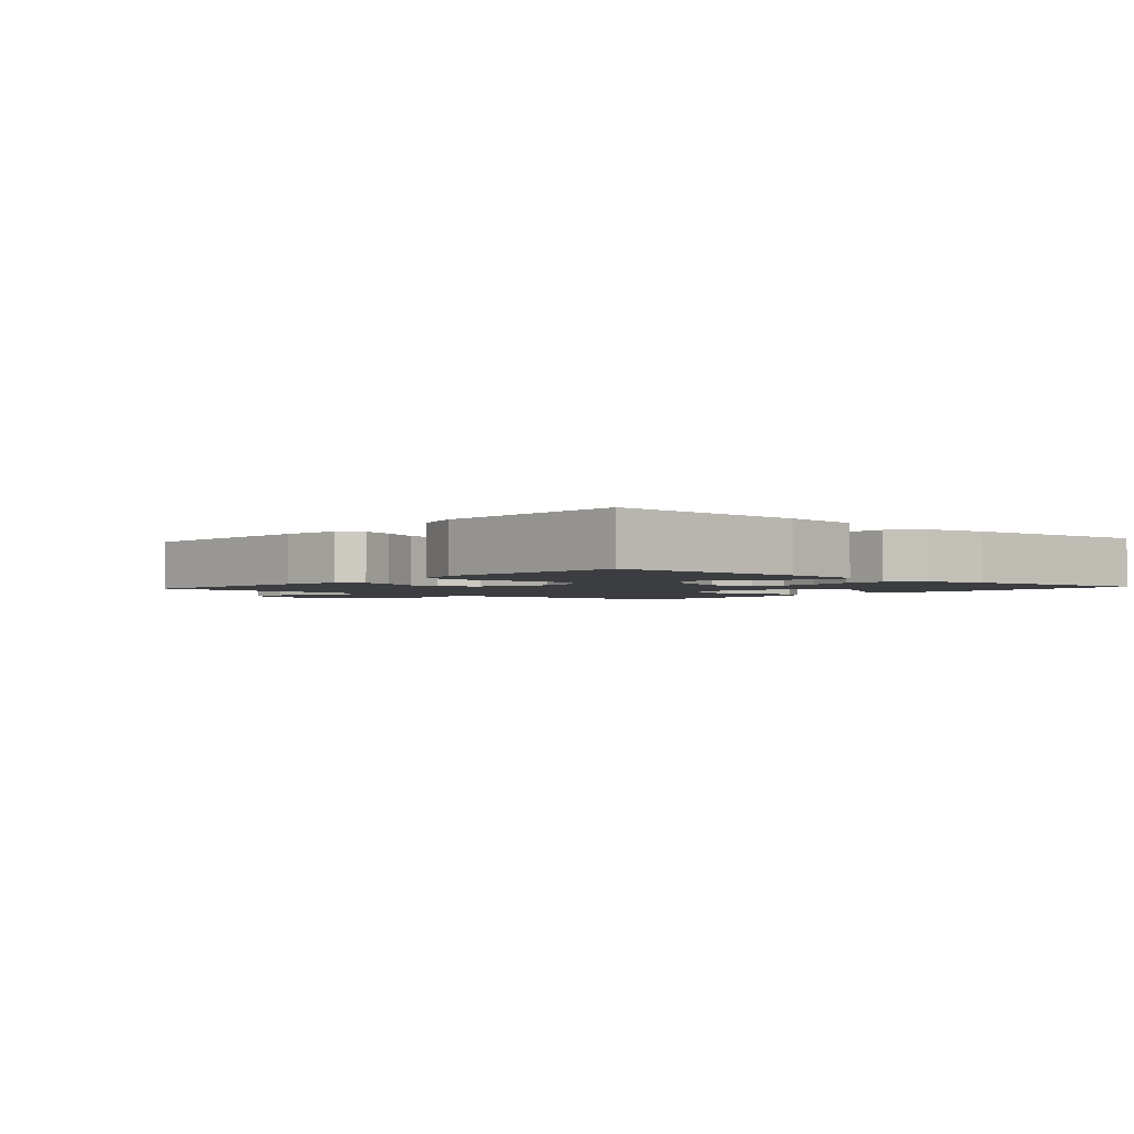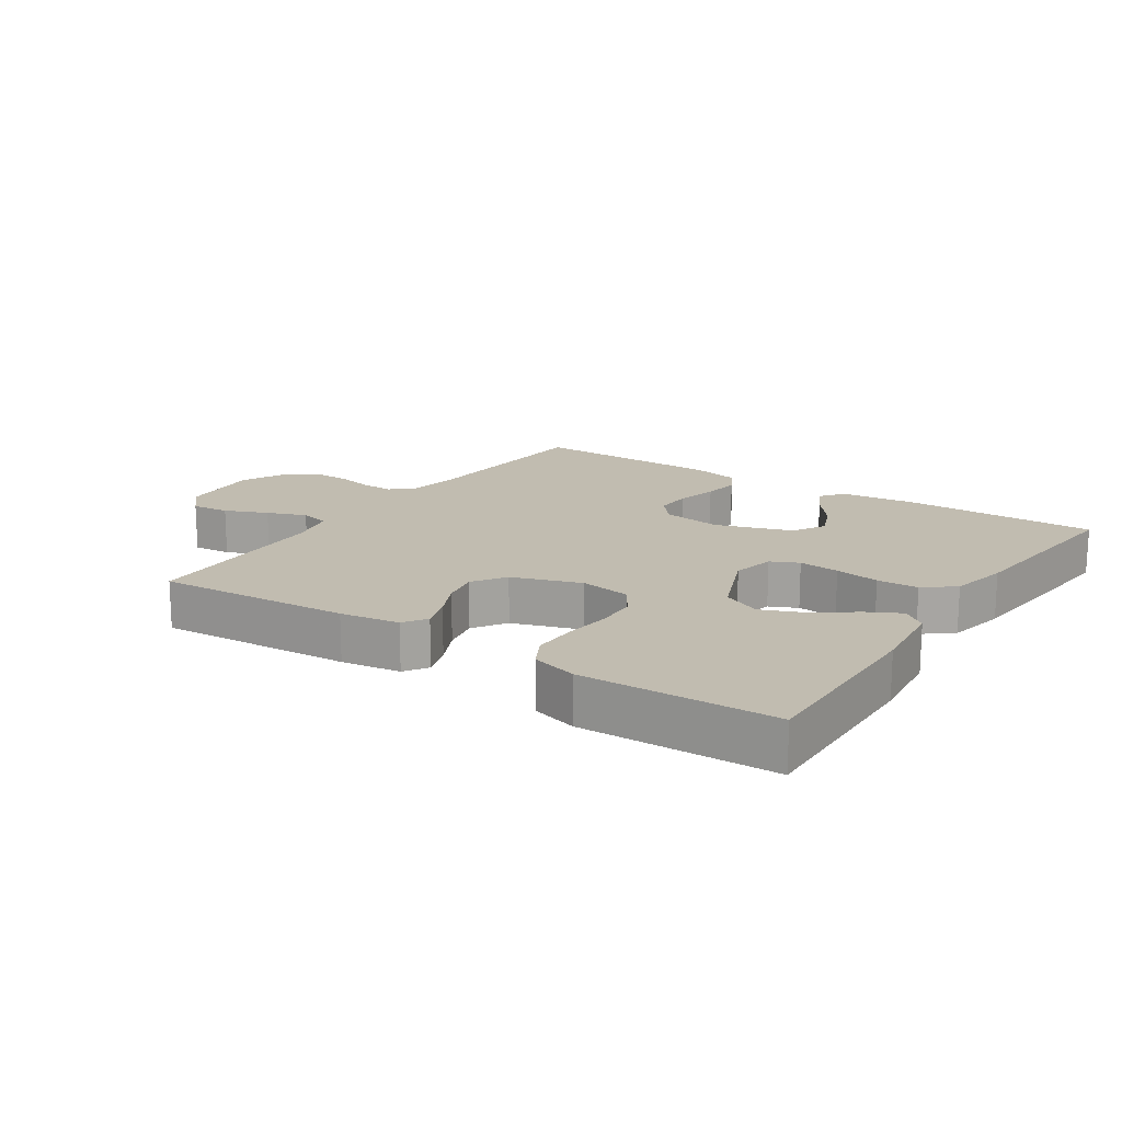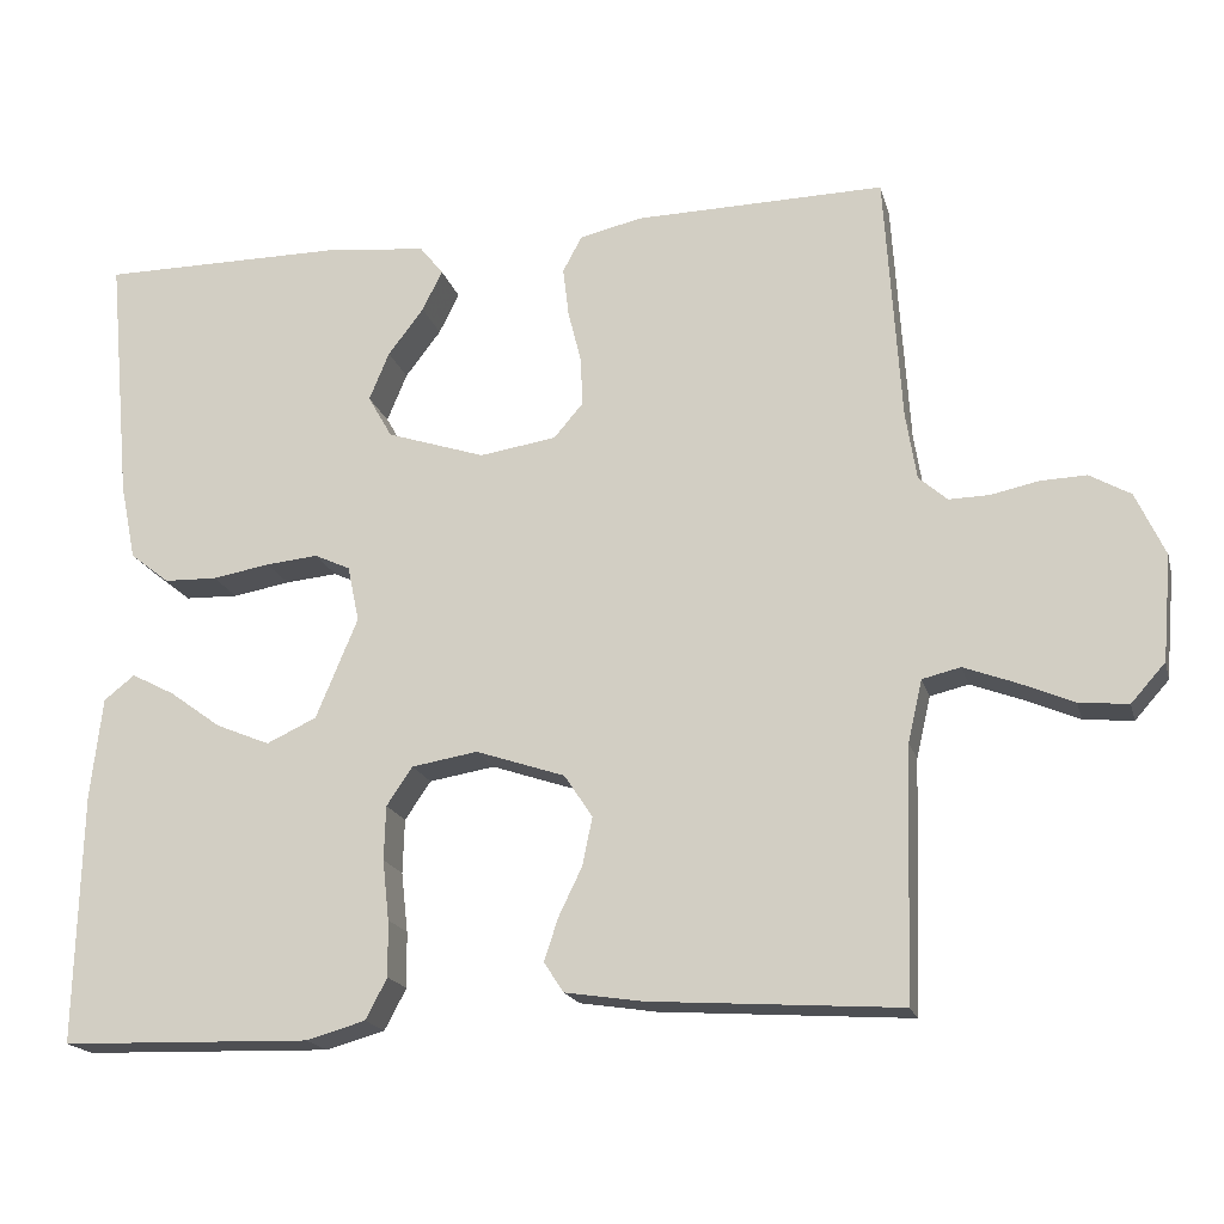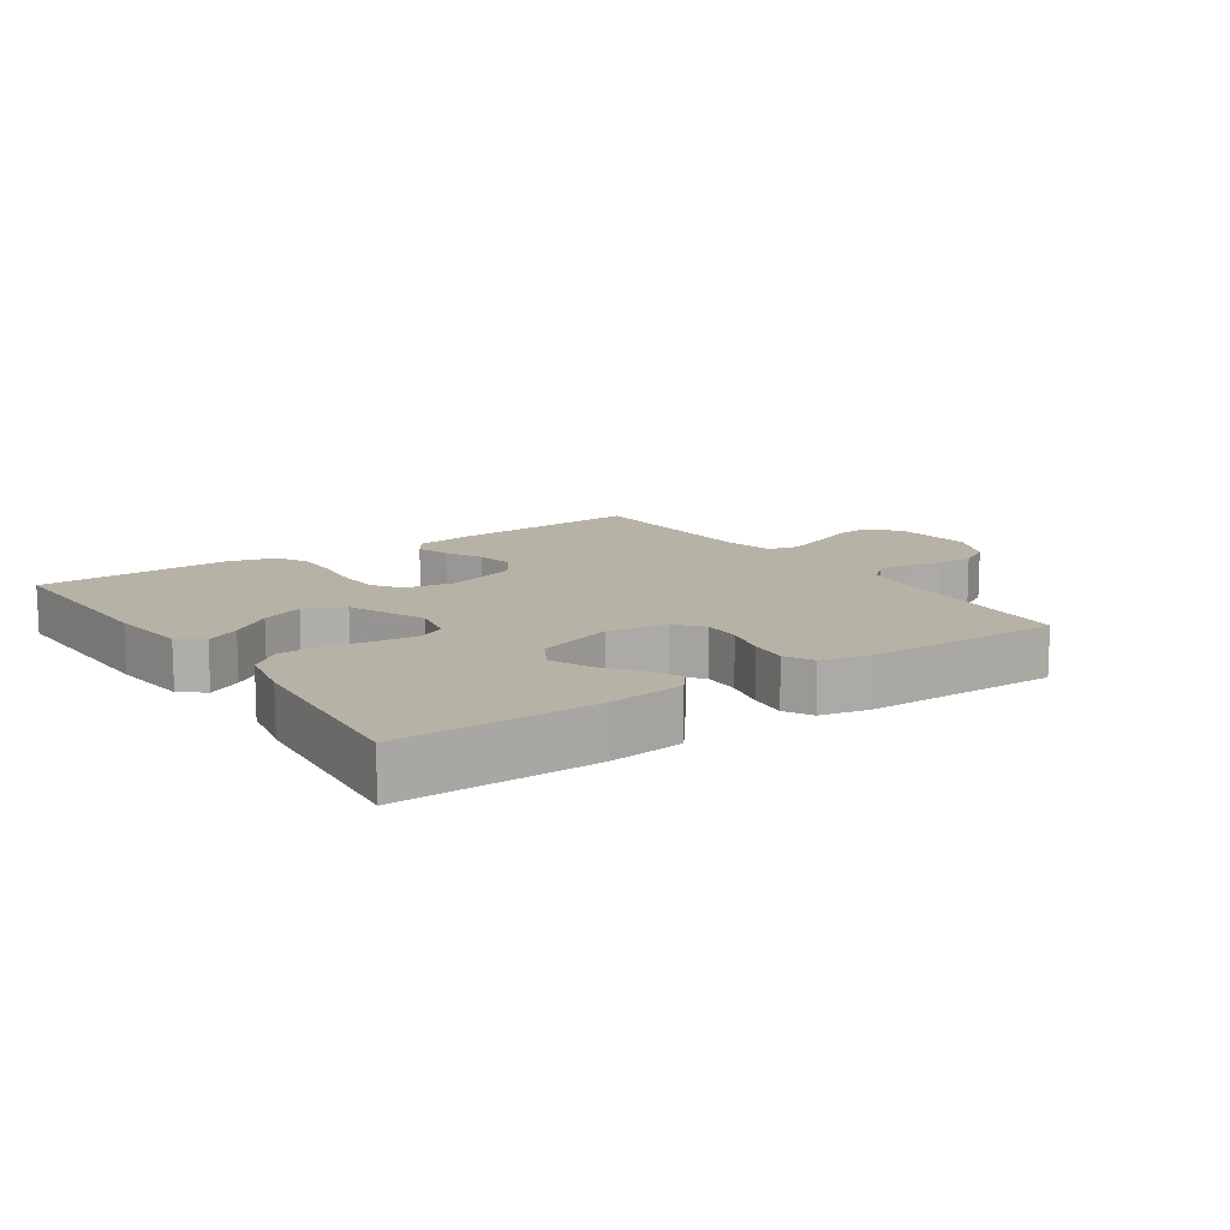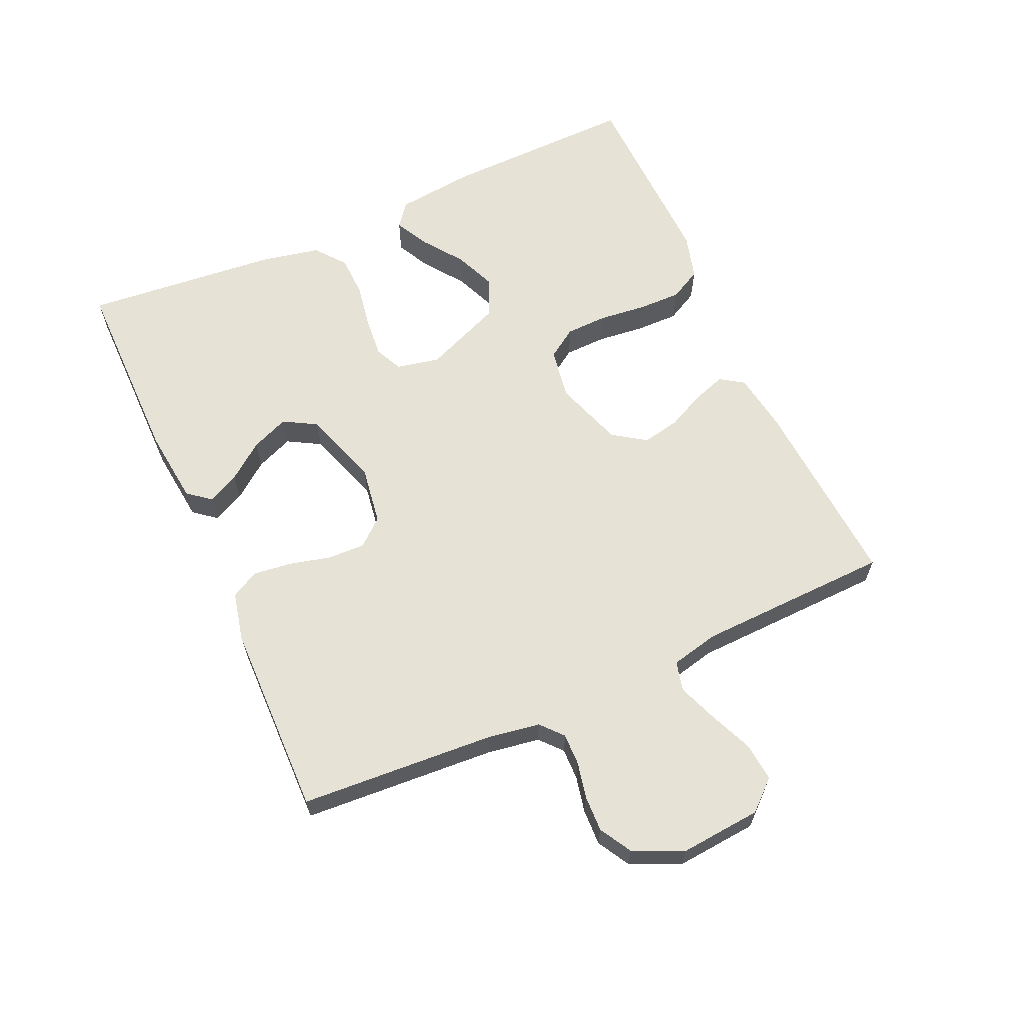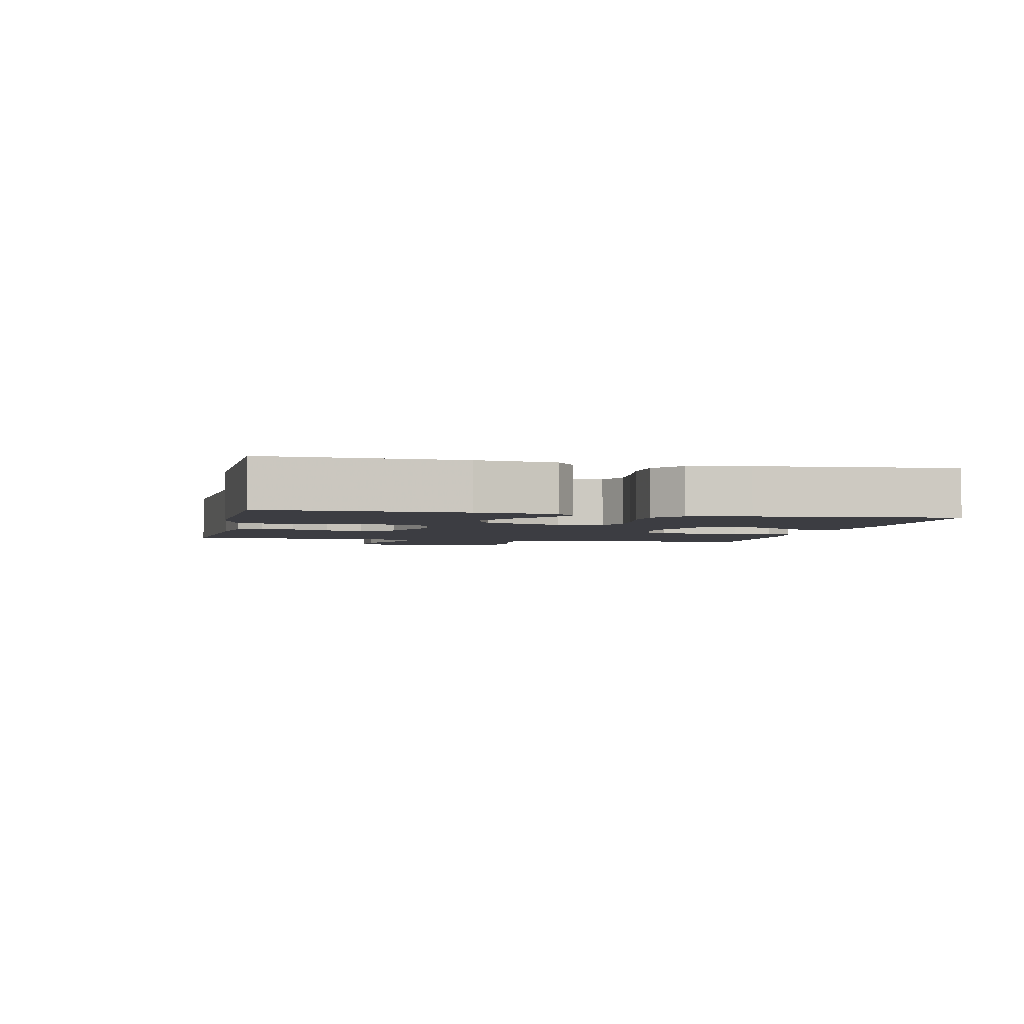
<metadata>
{"format":"obj","ext":"obj","renderer":"f3d","projection":"perspective","resolution":1024,"background":"white","views":[{"elev":-2.3,"azim":-131.0,"up":"+Y"},{"elev":16.5,"azim":-146.2,"up":"+Y"},{"elev":-18.4,"azim":14.1,"up":"+Z"},{"elev":12.5,"azim":-34.5,"up":"+Y"},{"elev":63.1,"azim":65.8,"up":"+Y"},{"elev":-2.9,"azim":-102.4,"up":"+Y"}]}
</metadata>
<code>
v -0.5 0.07 0.5
v -0.2 0.07 0.5
v -0.084 0.07 0.487
v -0.056 0.07 0.452
v -0.08 0.07 0.403
v -0.123 0.07 0.347
v -0.147 0.07 0.289
v -0.118 0.07 0.238
v 0 0.07 0.199
v 0.092 0.07 0.213
v 0.127 0.07 0.254
v 0.125 0.07 0.312
v 0.109 0.07 0.376
v 0.102 0.07 0.435
v 0.125 0.07 0.478
v 0.2 0.07 0.495
v 0.5 0.07 0.5
v 0.519 0.07 0.2
v 0.532 0.07 0.119
v 0.566 0.07 0.089
v 0.615 0.07 0.09
v 0.671 0.07 0.102
v 0.727 0.07 0.104
v 0.776 0.07 0.076
v 0.811 0.07 0
v 0.8 0.07 -0.126
v 0.759 0.07 -0.172
v 0.7 0.07 -0.166
v 0.634 0.07 -0.138
v 0.573 0.07 -0.115
v 0.527 0.07 -0.126
v 0.51 0.07 -0.2
v 0.5 0.07 -0.5
v 0.2 0.07 -0.48
v 0.108 0.07 -0.466
v 0.084 0.07 -0.43
v 0.101 0.07 -0.379
v 0.129 0.07 -0.321
v 0.141 0.07 -0.263
v 0.107 0.07 -0.212
v 0 0.07 -0.176
v -0.079 0.07 -0.189
v -0.11 0.07 -0.235
v -0.112 0.07 -0.3
v -0.104 0.07 -0.372
v -0.103 0.07 -0.439
v -0.129 0.07 -0.488
v -0.2 0.07 -0.508
v -0.5 0.07 -0.5
v -0.493 0.07 -0.2
v -0.479 0.07 -0.078
v -0.442 0.07 -0.049
v -0.39 0.07 -0.076
v -0.328 0.07 -0.121
v -0.263 0.07 -0.148
v -0.203 0.07 -0.12
v -0.153 0.07 0
v -0.167 0.07 0.067
v -0.21 0.07 0.087
v -0.273 0.07 0.081
v -0.342 0.07 0.069
v -0.406 0.07 0.071
v -0.453 0.07 0.108
v -0.472 0.07 0.2
v -0.5 0 0.5
v -0.2 0 0.5
v -0.084 0 0.487
v -0.056 0 0.452
v -0.08 0 0.403
v -0.123 0 0.347
v -0.147 0 0.289
v -0.118 0 0.238
v 0 0 0.199
v 0.092 0 0.213
v 0.127 0 0.254
v 0.125 0 0.312
v 0.109 0 0.376
v 0.102 0 0.435
v 0.125 0 0.478
v 0.2 0 0.495
v 0.5 0 0.5
v 0.519 0 0.2
v 0.532 0 0.119
v 0.566 0 0.089
v 0.615 0 0.09
v 0.671 0 0.102
v 0.727 0 0.104
v 0.776 0 0.076
v 0.811 0 0
v 0.8 0 -0.126
v 0.759 0 -0.172
v 0.7 0 -0.166
v 0.634 0 -0.138
v 0.573 0 -0.115
v 0.527 0 -0.126
v 0.51 0 -0.2
v 0.5 0 -0.5
v 0.2 0 -0.48
v 0.108 0 -0.466
v 0.084 0 -0.43
v 0.101 0 -0.379
v 0.129 0 -0.321
v 0.141 0 -0.263
v 0.107 0 -0.212
v 0 0 -0.176
v -0.079 0 -0.189
v -0.11 0 -0.235
v -0.112 0 -0.3
v -0.104 0 -0.372
v -0.103 0 -0.439
v -0.129 0 -0.488
v -0.2 0 -0.508
v -0.5 0 -0.5
v -0.493 0 -0.2
v -0.479 0 -0.078
v -0.442 0 -0.049
v -0.39 0 -0.076
v -0.328 0 -0.121
v -0.263 0 -0.148
v -0.203 0 -0.12
v -0.153 0 0
v -0.167 0 0.067
v -0.21 0 0.087
v -0.273 0 0.081
v -0.342 0 0.069
v -0.406 0 0.071
v -0.453 0 0.108
v -0.472 0 0.2
f 1 2 3
f 64 1 3
f 63 64 3
f 62 63 3
f 61 62 3
f 60 61 3
f 52 53 54
f 51 52 54
f 50 51 54
f 49 50 54
f 48 49 54
f 47 48 54
f 46 47 54
f 45 46 54
f 44 45 54
f 43 44 54 55
f 42 43 55 56
f 36 37 38
f 35 36 38
f 34 35 38
f 33 34 38
f 32 33 38
f 31 32 38 39
f 27 28 29
f 26 27 29
f 25 26 29
f 24 25 29
f 23 24 29
f 22 23 29
f 21 22 29
f 20 21 29 30
f 19 20 30 31
f 16 17 18
f 15 16 18
f 14 15 18
f 13 14 18
f 12 13 18
f 18 19 31
f 12 18 31
f 11 12 31
f 3 4 5 6
f 3 6 7
f 60 3 7
f 59 60 7 8
f 58 59 8 9
f 57 58 9 10
f 56 57 10
f 42 56 10
f 41 42 10
f 10 11 31
f 41 10 31
f 40 41 31
f 31 39 40
f 67 66 65
f 67 65 128
f 67 128 127
f 67 127 126
f 67 126 125
f 67 125 124
f 118 117 116
f 118 116 115
f 118 115 114
f 118 114 113
f 118 113 112
f 118 112 111
f 118 111 110
f 118 110 109
f 118 109 108
f 119 118 108 107
f 120 119 107 106
f 102 101 100
f 102 100 99
f 102 99 98
f 102 98 97
f 102 97 96
f 103 102 96 95
f 93 92 91
f 93 91 90
f 93 90 89
f 93 89 88
f 93 88 87
f 93 87 86
f 93 86 85
f 94 93 85 84
f 95 94 84 83
f 82 81 80
f 82 80 79
f 82 79 78
f 82 78 77
f 82 77 76
f 95 83 82
f 95 82 76
f 95 76 75
f 70 69 68 67
f 71 70 67
f 71 67 124
f 72 71 124 123
f 73 72 123 122
f 74 73 122 121
f 74 121 120
f 74 120 106
f 74 106 105
f 95 75 74
f 95 74 105
f 95 105 104
f 104 103 95
f 1 65 66 2
f 2 66 67 3
f 3 67 68 4
f 4 68 69 5
f 5 69 70 6
f 6 70 71 7
f 7 71 72 8
f 8 72 73 9
f 9 73 74 10
f 10 74 75 11
f 11 75 76 12
f 12 76 77 13
f 13 77 78 14
f 14 78 79 15
f 15 79 80 16
f 16 80 81 17
f 17 81 82 18
f 18 82 83 19
f 19 83 84 20
f 20 84 85 21
f 21 85 86 22
f 22 86 87 23
f 23 87 88 24
f 24 88 89 25
f 25 89 90 26
f 26 90 91 27
f 27 91 92 28
f 28 92 93 29
f 29 93 94 30
f 30 94 95 31
f 31 95 96 32
f 32 96 97 33
f 33 97 98 34
f 34 98 99 35
f 35 99 100 36
f 36 100 101 37
f 37 101 102 38
f 38 102 103 39
f 39 103 104 40
f 40 104 105 41
f 41 105 106 42
f 42 106 107 43
f 43 107 108 44
f 44 108 109 45
f 45 109 110 46
f 46 110 111 47
f 47 111 112 48
f 48 112 113 49
f 49 113 114 50
f 50 114 115 51
f 51 115 116 52
f 52 116 117 53
f 53 117 118 54
f 54 118 119 55
f 55 119 120 56
f 56 120 121 57
f 57 121 122 58
f 58 122 123 59
f 59 123 124 60
f 60 124 125 61
f 61 125 126 62
f 62 126 127 63
f 63 127 128 64
f 64 128 65 1

</code>
